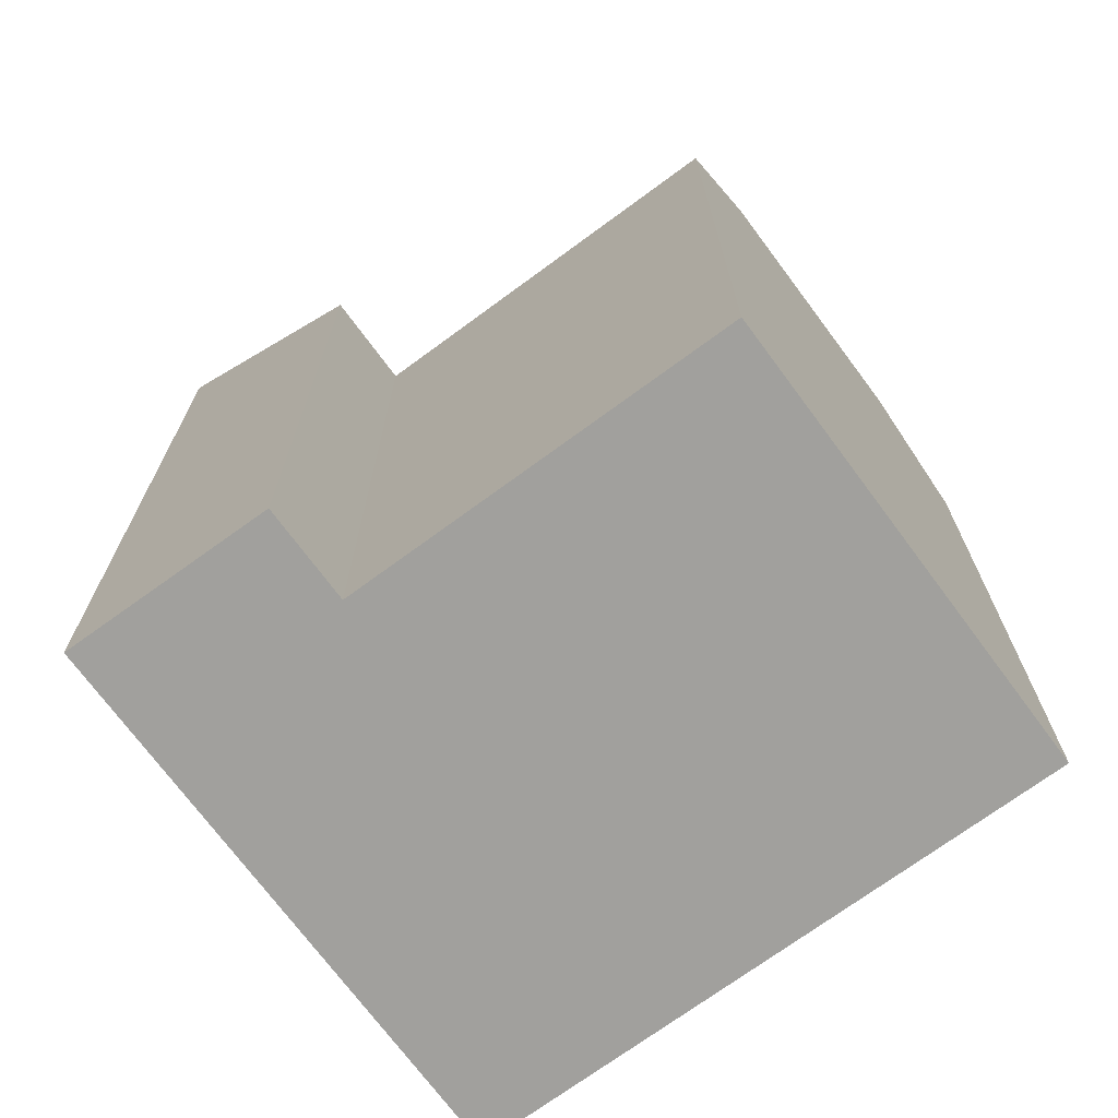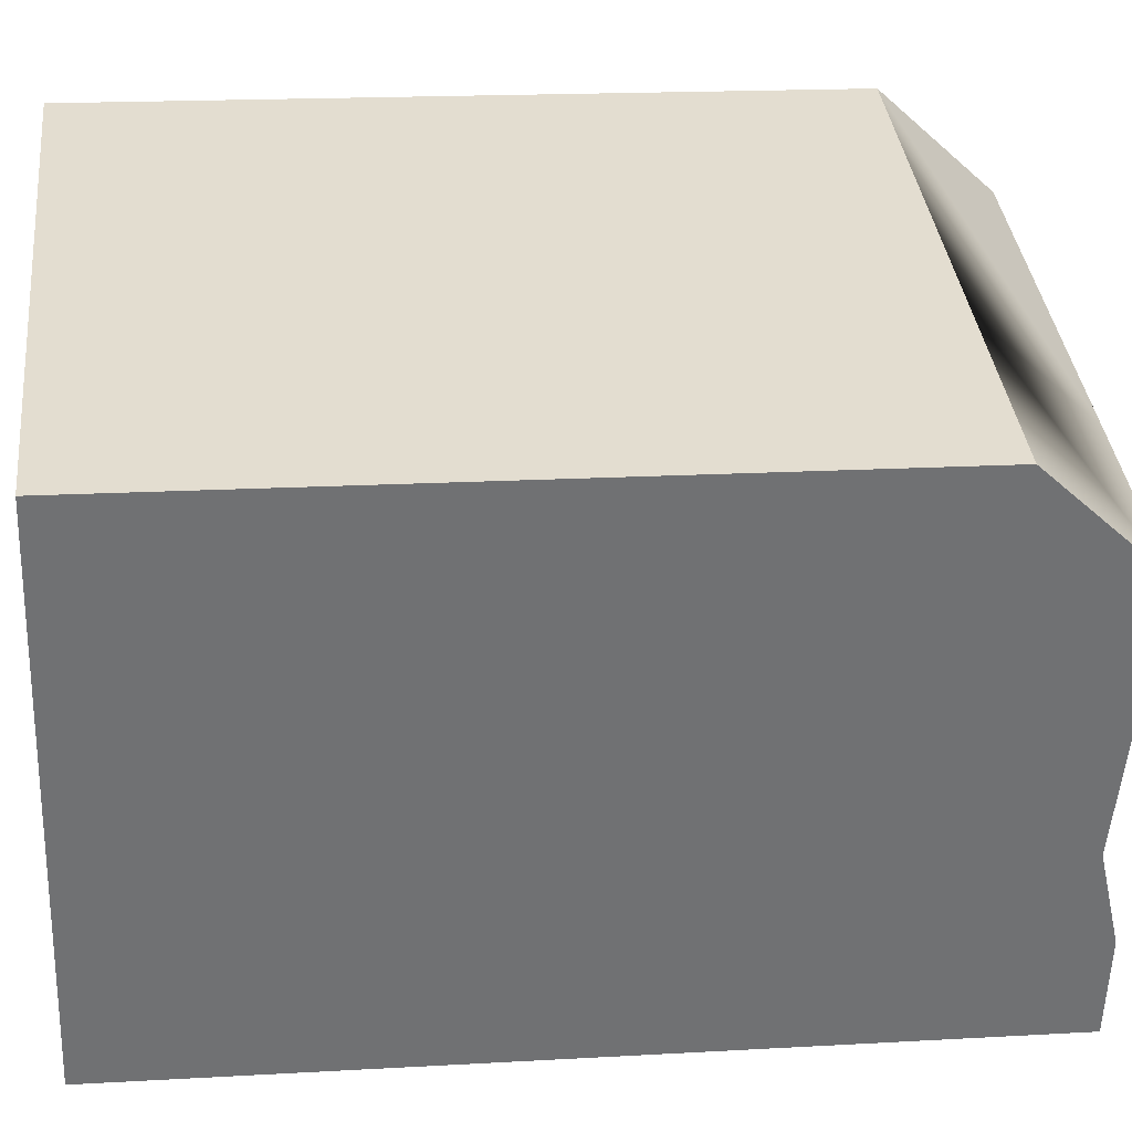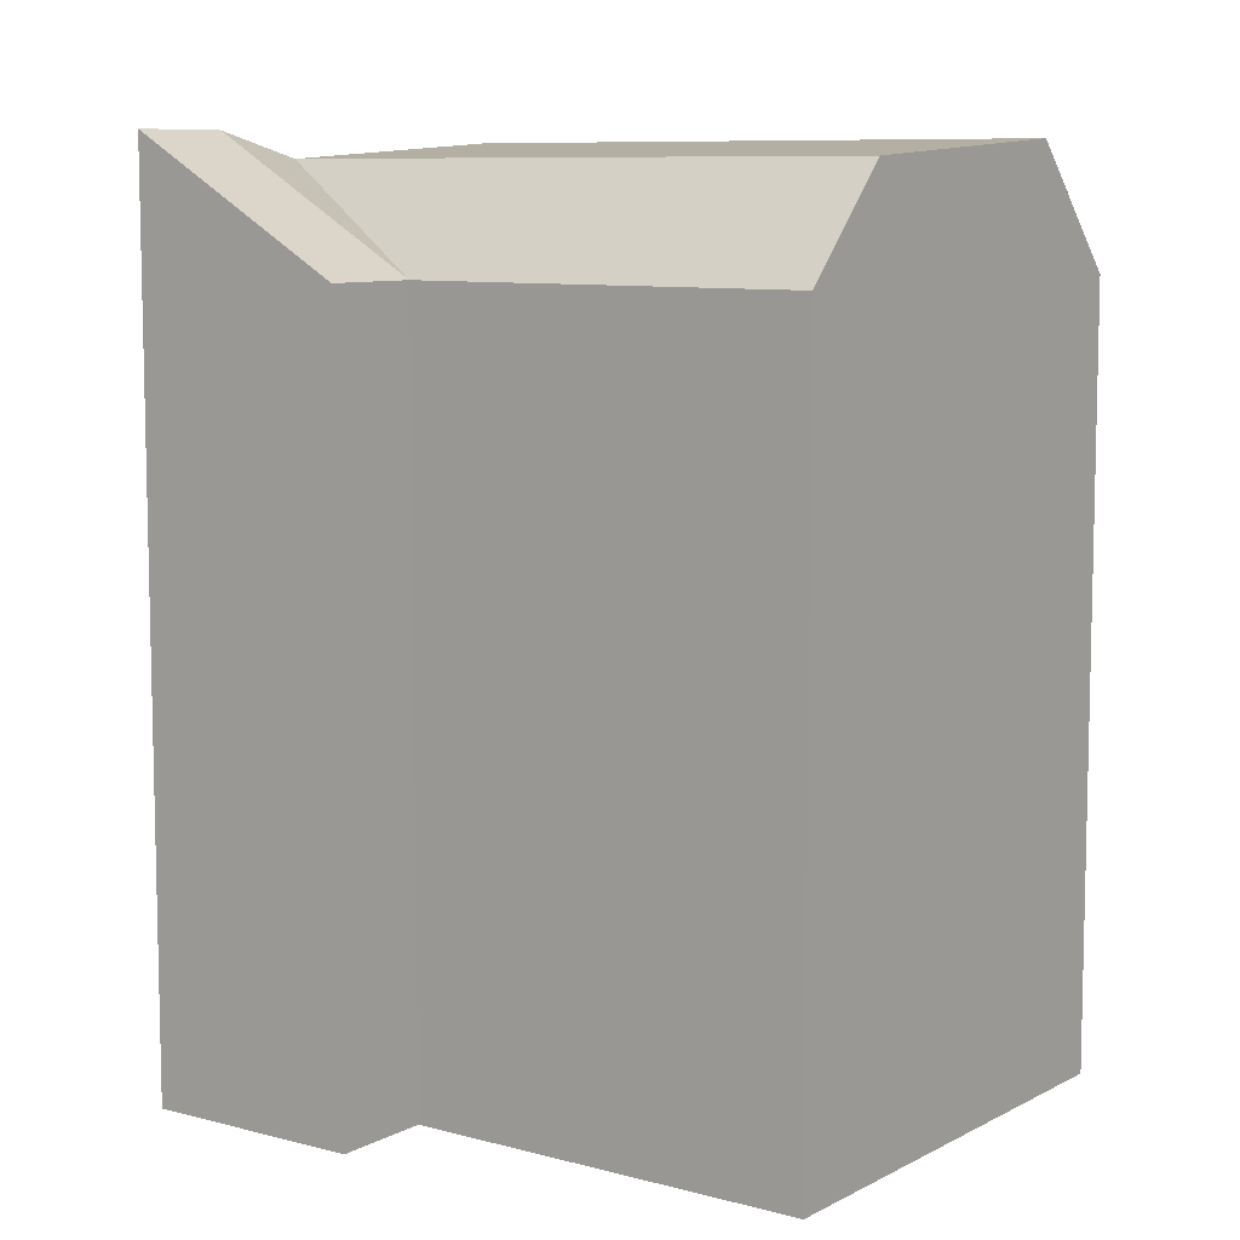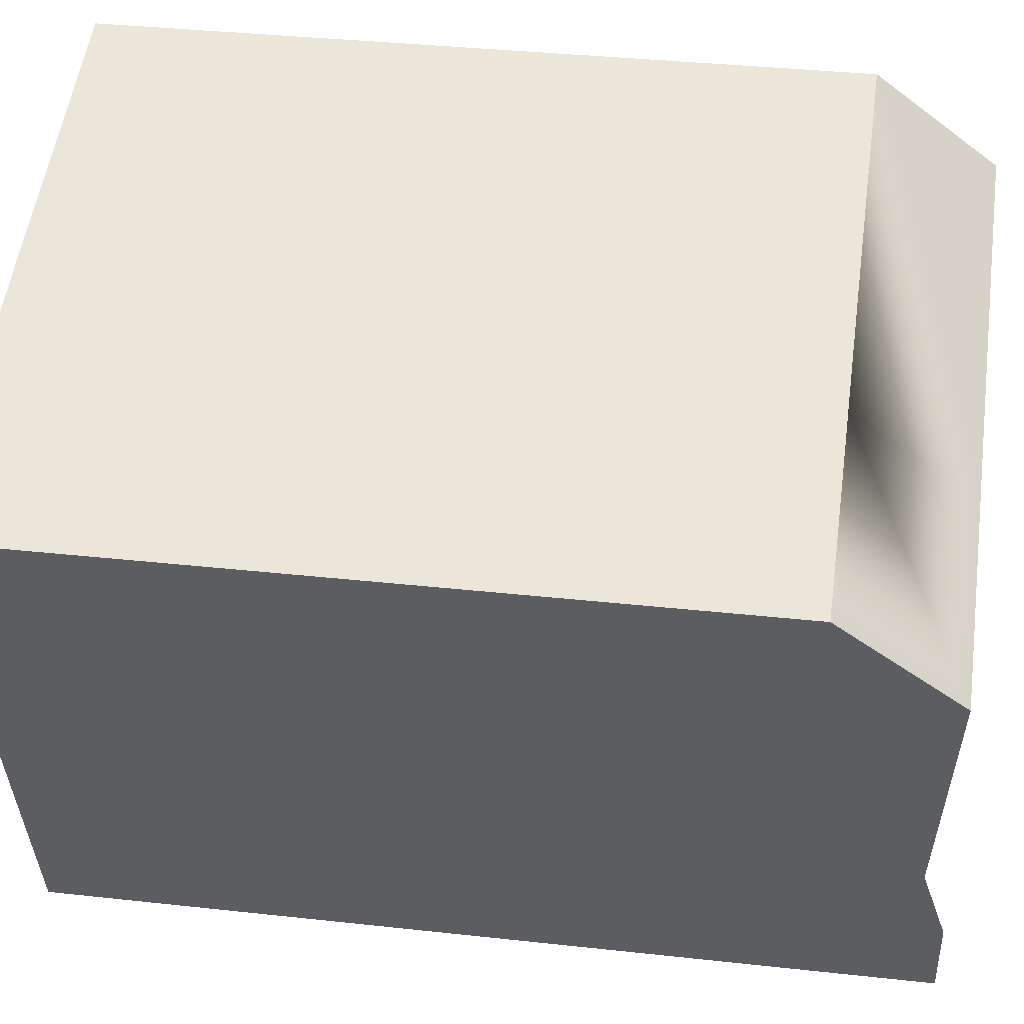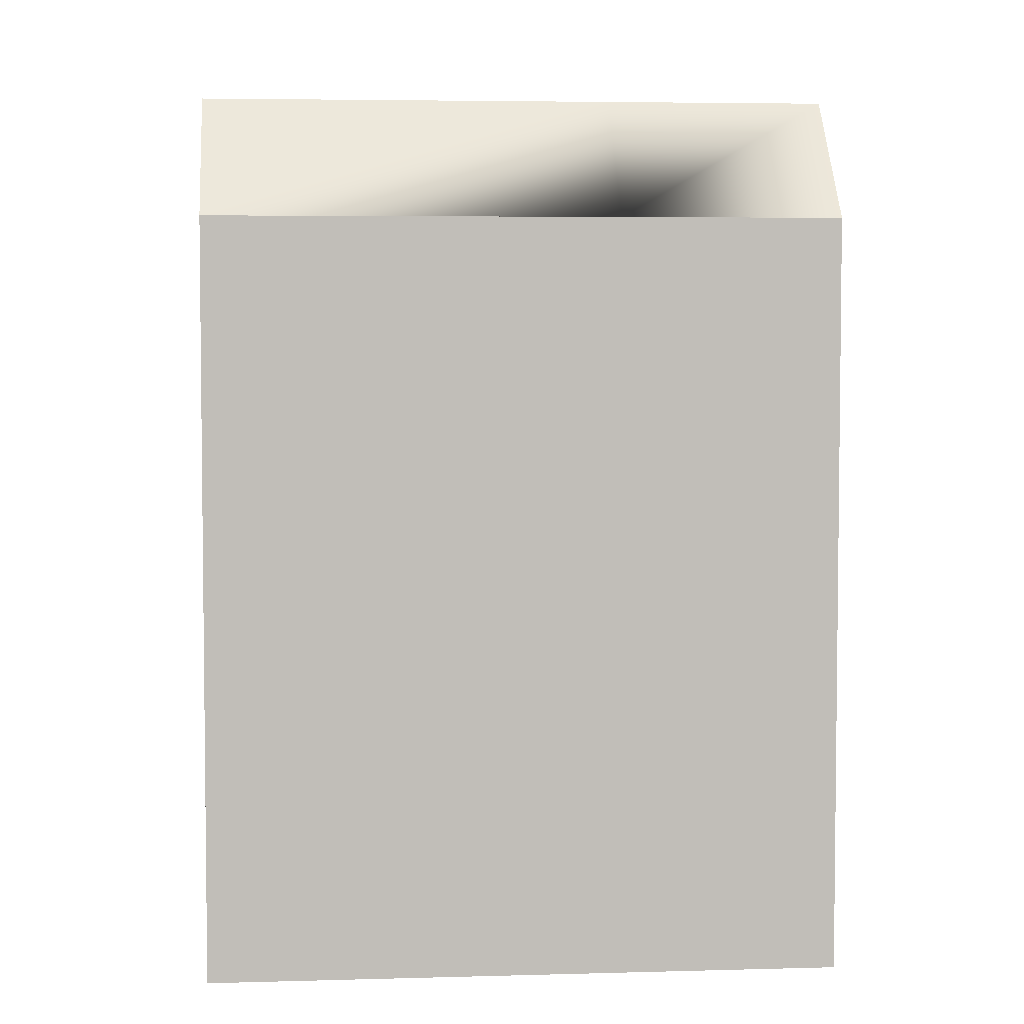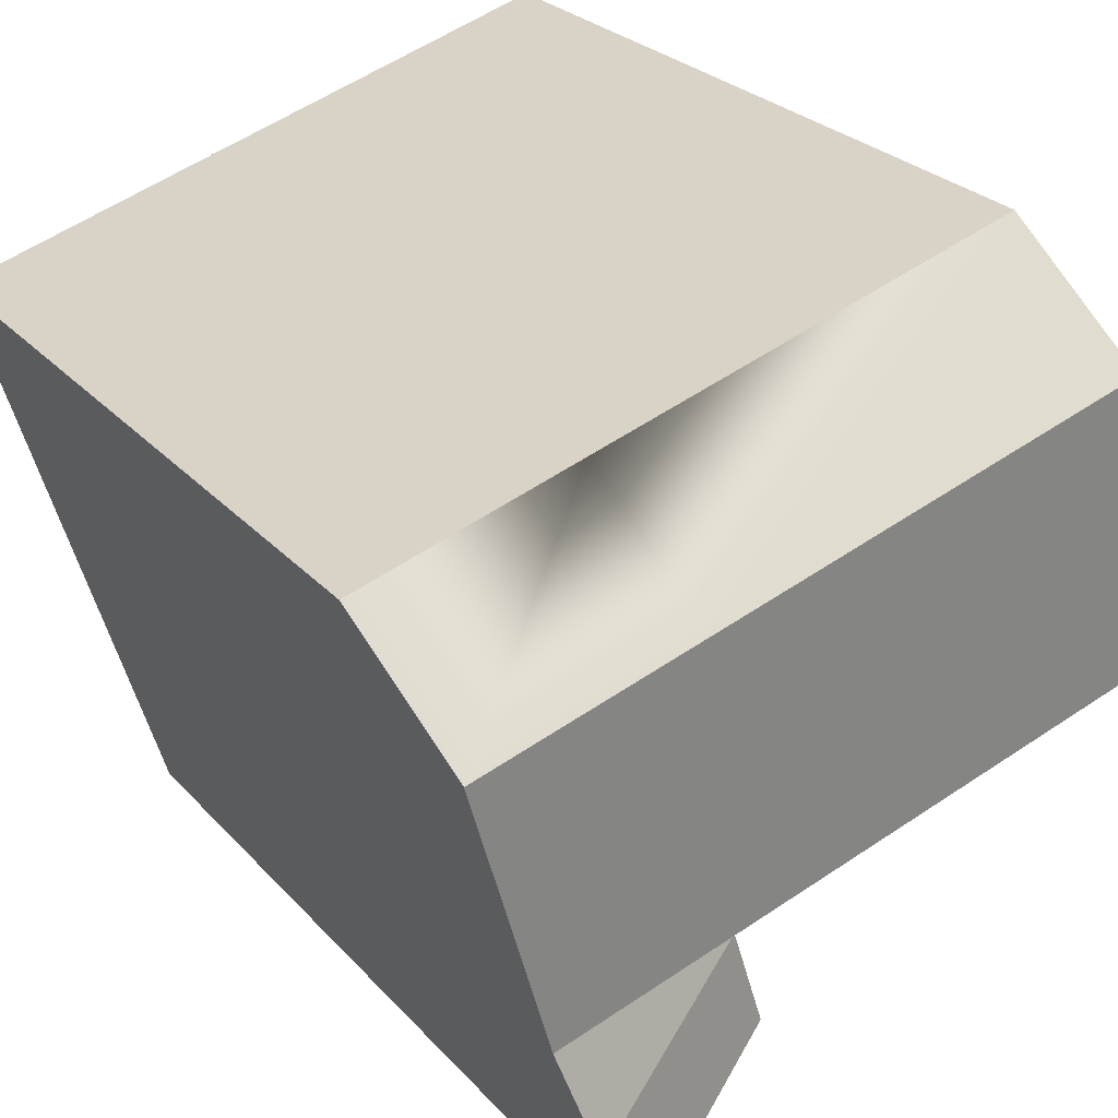
<metadata>
{"format":"obj","ext":"obj","renderer":"f3d","projection":"perspective","resolution":1024,"background":"white","views":[{"elev":-71.6,"azim":-126.3,"up":"+Y"},{"elev":17.8,"azim":83.6,"up":"+Z"},{"elev":8.6,"azim":-126.6,"up":"+Y"},{"elev":35.6,"azim":98.3,"up":"+Z"},{"elev":4.6,"azim":11.9,"up":"+Y"},{"elev":25.6,"azim":148.9,"up":"+Z"}]}
</metadata>
<code>
v  18.33 -2.727e-16 4.454
v  19.17 19.39 7.145
v  19.17 -4.375e-16 7.145
v  16.19 1.476e-16 -2.411
v  15.44 2.945e-16 -4.809
v  14.65 4.488e-16 -7.33
v  14.65 22.72 -7.331
v  16.19 22.08 -2.411
v  15.44 22.72 -4.81
v  18.33 22.51 4.453
v  0.7436 22.08 2.4
v  3.704 19.39 11.96
v  2.87 22.51 9.269
v  0.0004131 19.39 -0.0006142
v  0 0 0
v  3.704 -7.325e-16 11.96
v  0.7431 -1.47e-16 2.4
v  2.87 -5.676e-16 9.27
v  13.79 -5.401e-16 8.821
v  13.79 19.39 8.82
v  10.06 19.39 -3.134
v  9.291 3.427e-16 -5.596
v  10.06 1.919e-16 -3.134
v  9.291 19.39 -5.597
v  10.81 22.08 -0.736
v  12.95 22.51 6.129
g defaultobject
f 1 2 3
f 2 1 4
f 2 4 5
f 2 5 6
f 2 6 7
f 2 7 8
f 8 7 9
f 10 2 8
f 11 12 13
f 12 11 14
f 12 14 15
f 12 15 16
f 16 15 17
f 16 17 18
f 2 19 3
f 19 2 16
f 16 2 12
f 12 2 20
f 21 22 23
f 22 21 24
f 24 6 22
f 6 24 7
f 14 23 15
f 23 14 21
f 5 22 6
f 22 5 4
f 22 4 1
f 22 1 23
f 23 1 15
f 15 1 3
f 15 3 19
f 15 19 16
f 15 16 17
f 17 16 18
f 21 25 8
f 25 21 11
f 11 21 14
f 8 26 10
f 26 8 13
f 13 8 25
f 13 25 11
f 10 20 2
f 20 10 26
f 20 26 12
f 12 26 13
f 24 9 7
f 9 24 21
f 8 9 21

</code>
